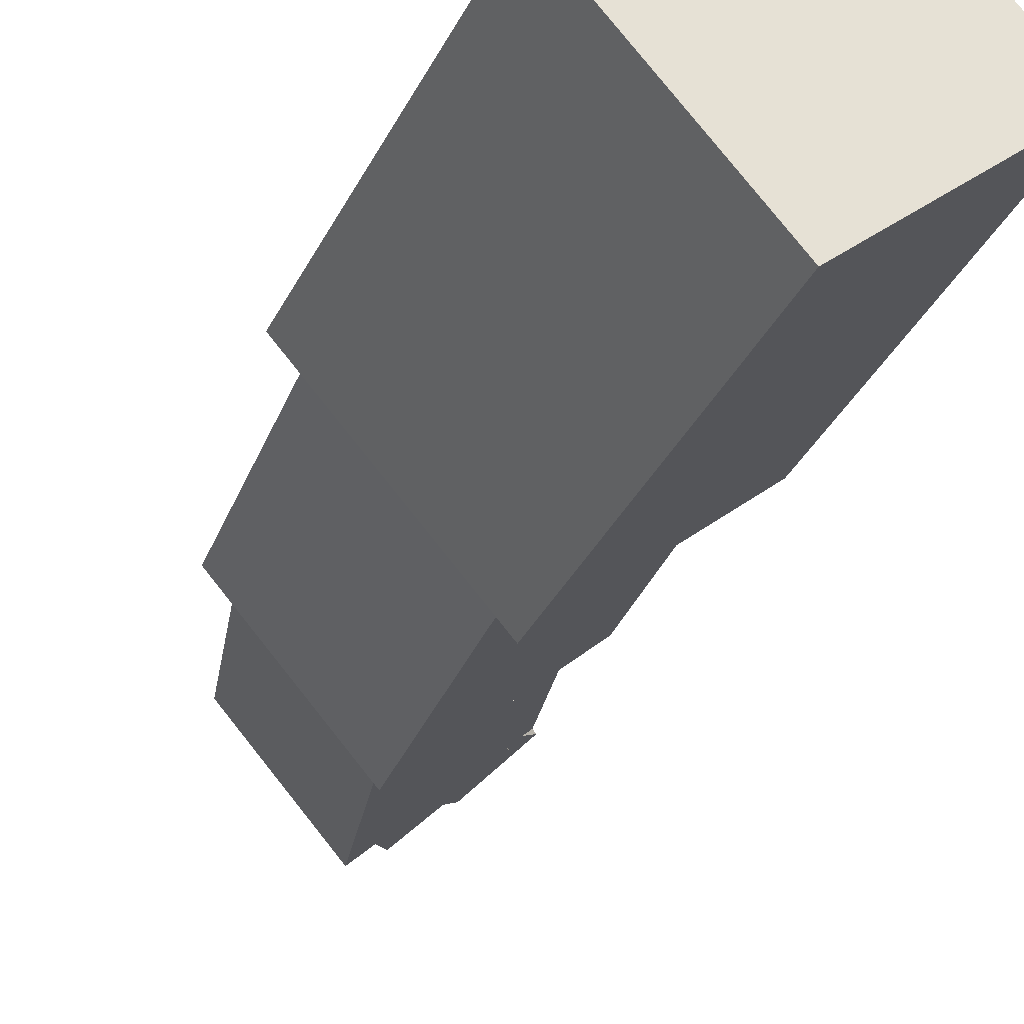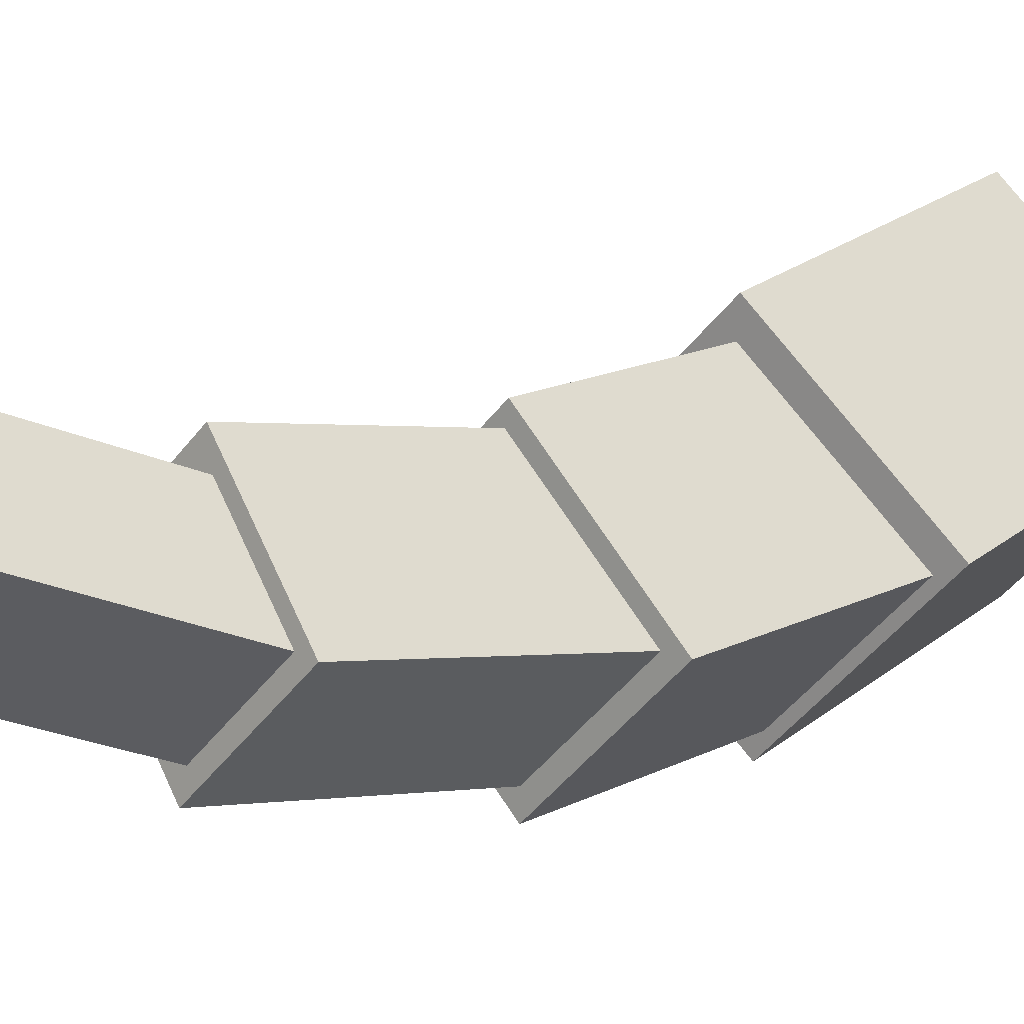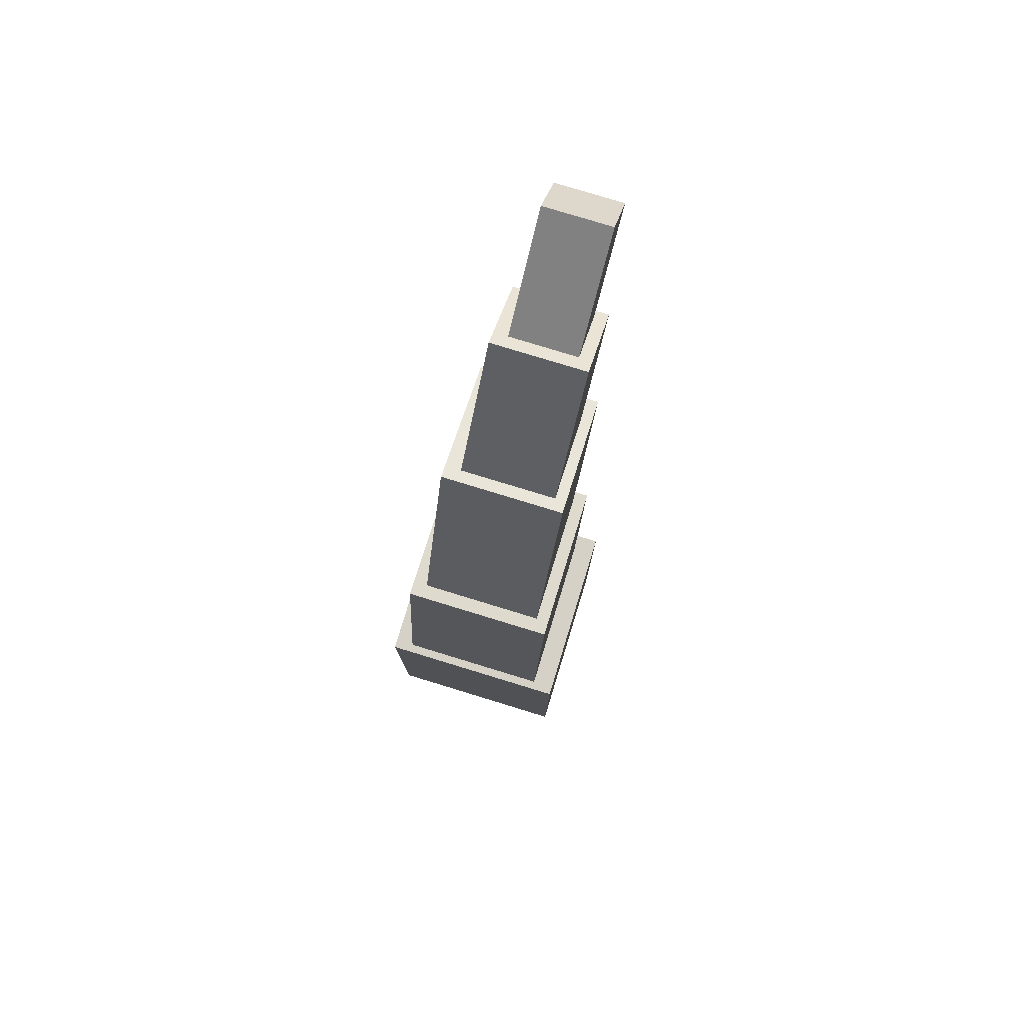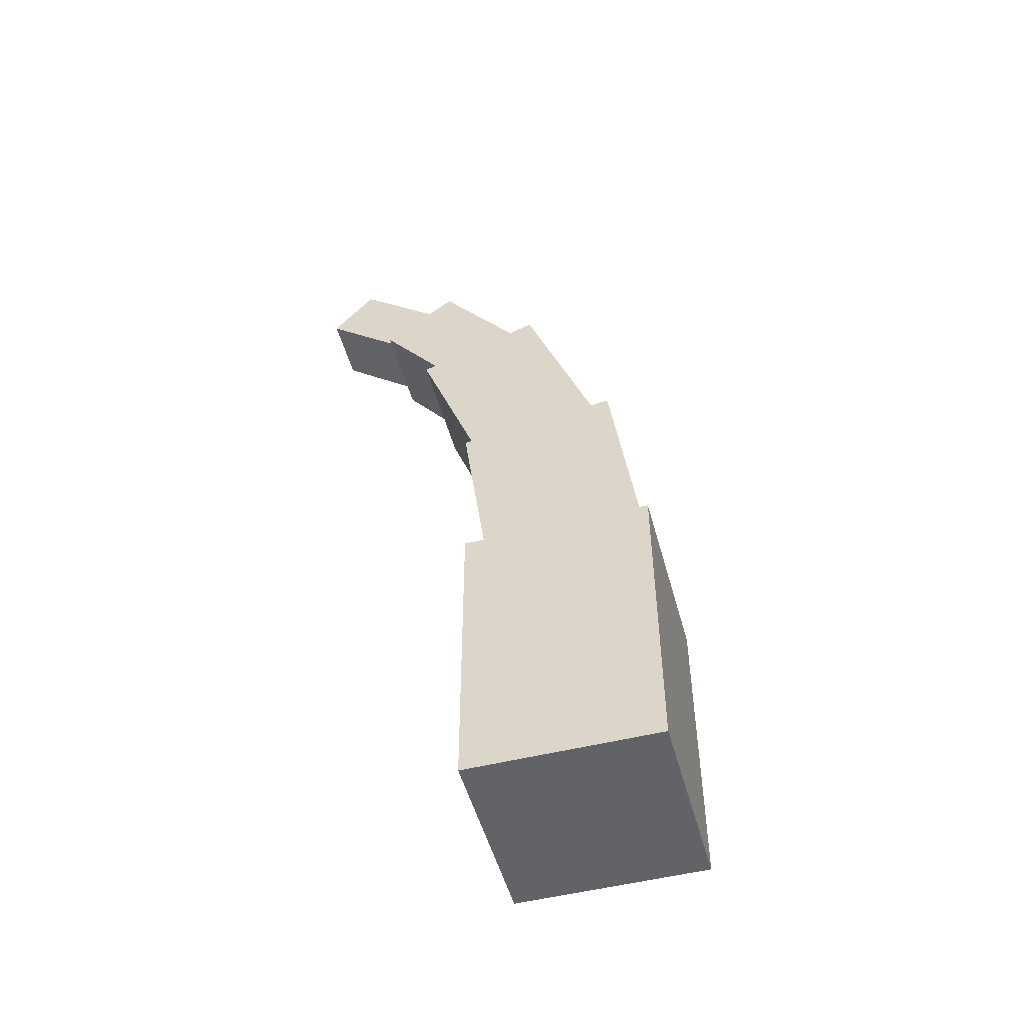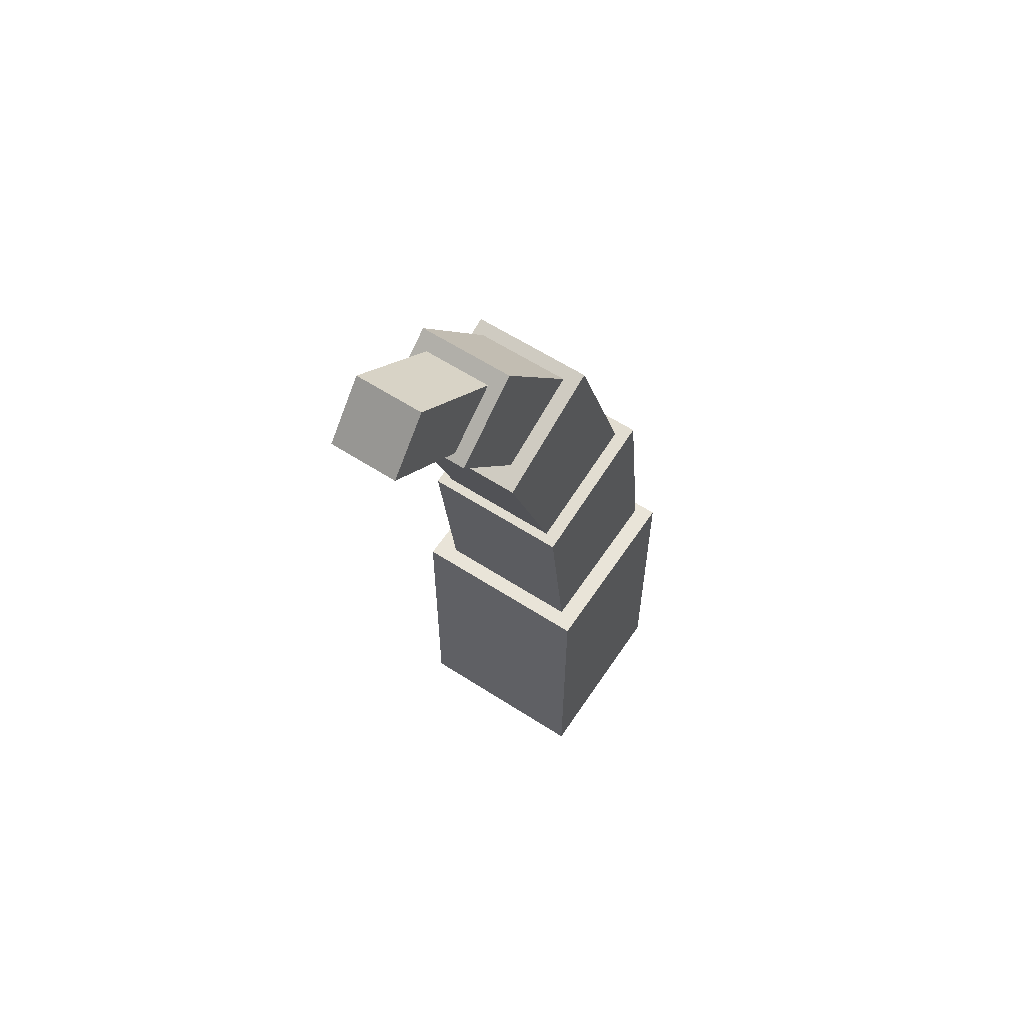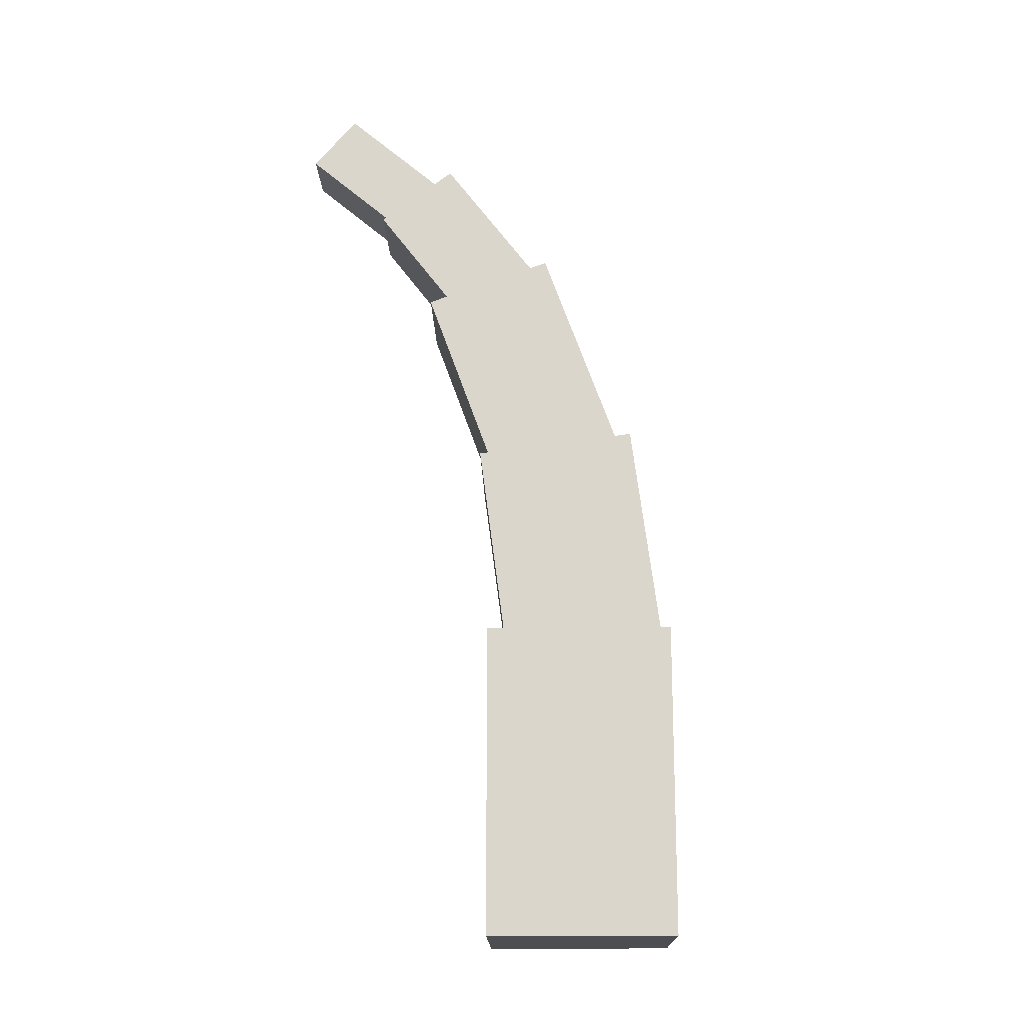
<metadata>
{"format":"obj","ext":"obj","renderer":"f3d","projection":"perspective","resolution":1024,"background":"white","views":[{"elev":-33.2,"azim":-22.5,"up":"+Z"},{"elev":19.1,"azim":-147.5,"up":"+Z"},{"elev":78.9,"azim":-115.0,"up":"+Y"},{"elev":-50.9,"azim":153.2,"up":"+Y"},{"elev":60.3,"azim":81.5,"up":"+Y"},{"elev":-16.8,"azim":139.0,"up":"+Y"}]}
</metadata>
<code>
o cube
v 0.668 2.413 0.4427
v 0.4513 2.413 0.6833
v 0.7443 2.927 0.947
v 0.9609 2.927 0.7064
v 0.8588 2.216 0.6145
v 1.152 2.73 0.8783
v 0.6422 2.216 0.8551
v 0.9351 2.73 1.119
f 1 2 3 4
f 5 1 4 6
f 7 5 6 8
f 2 7 8 3
f 8 6 4 3
f 2 1 5 7
o cube
v 0.9416 2.867 0.7547
v 0.7869 2.867 0.9265
v 1.059 3.175 1.172
v 1.214 3.175 1
v 1.052 2.69 0.8541
v 1.325 2.998 1.1
v 0.8974 2.69 1.026
v 1.17 2.998 1.271
f 9 10 11 12
f 13 9 12 14
f 15 13 14 16
f 10 15 16 11
f 16 14 12 11
f 10 9 13 15
o cube
v 0.512 1.735 0.2282
v 0.2335 1.735 0.5375
v 0.4451 2.517 0.7281
v 0.7236 2.517 0.4187
v 0.835 1.577 0.519
v 1.047 2.359 0.7095
v 0.5564 1.577 0.8283
v 0.768 2.359 1.019
f 17 18 19 20
f 21 17 20 22
f 23 21 22 24
f 18 23 24 19
f 24 22 20 19
f 18 17 21 23
o cube
v 0.4509 1.029 0.1076
v 0.1105 1.029 0.4857
v 0.1868 1.809 0.5544
v 0.5272 1.809 0.1763
v 0.8598 0.9567 0.4758
v 0.9361 1.736 0.5445
v 0.5194 0.9567 0.8539
v 0.5957 1.736 0.9226
f 25 26 27 28
f 29 25 28 30
f 31 29 30 32
f 26 31 32 27
f 32 30 28 27
f 26 25 29 31
o cube
v 0.476 0 0.04278
v 0.04278 0 0.524
v 0.04278 1.064 0.524
v 0.476 1.064 0.04278
v 0.9572 0 0.476
v 0.9572 1.064 0.476
v 0.524 0 0.9572
v 0.524 1.064 0.9572
f 33 34 35 36
f 37 33 36 38
f 39 37 38 40
f 34 39 40 35
f 40 38 36 35
f 34 33 37 39

</code>
